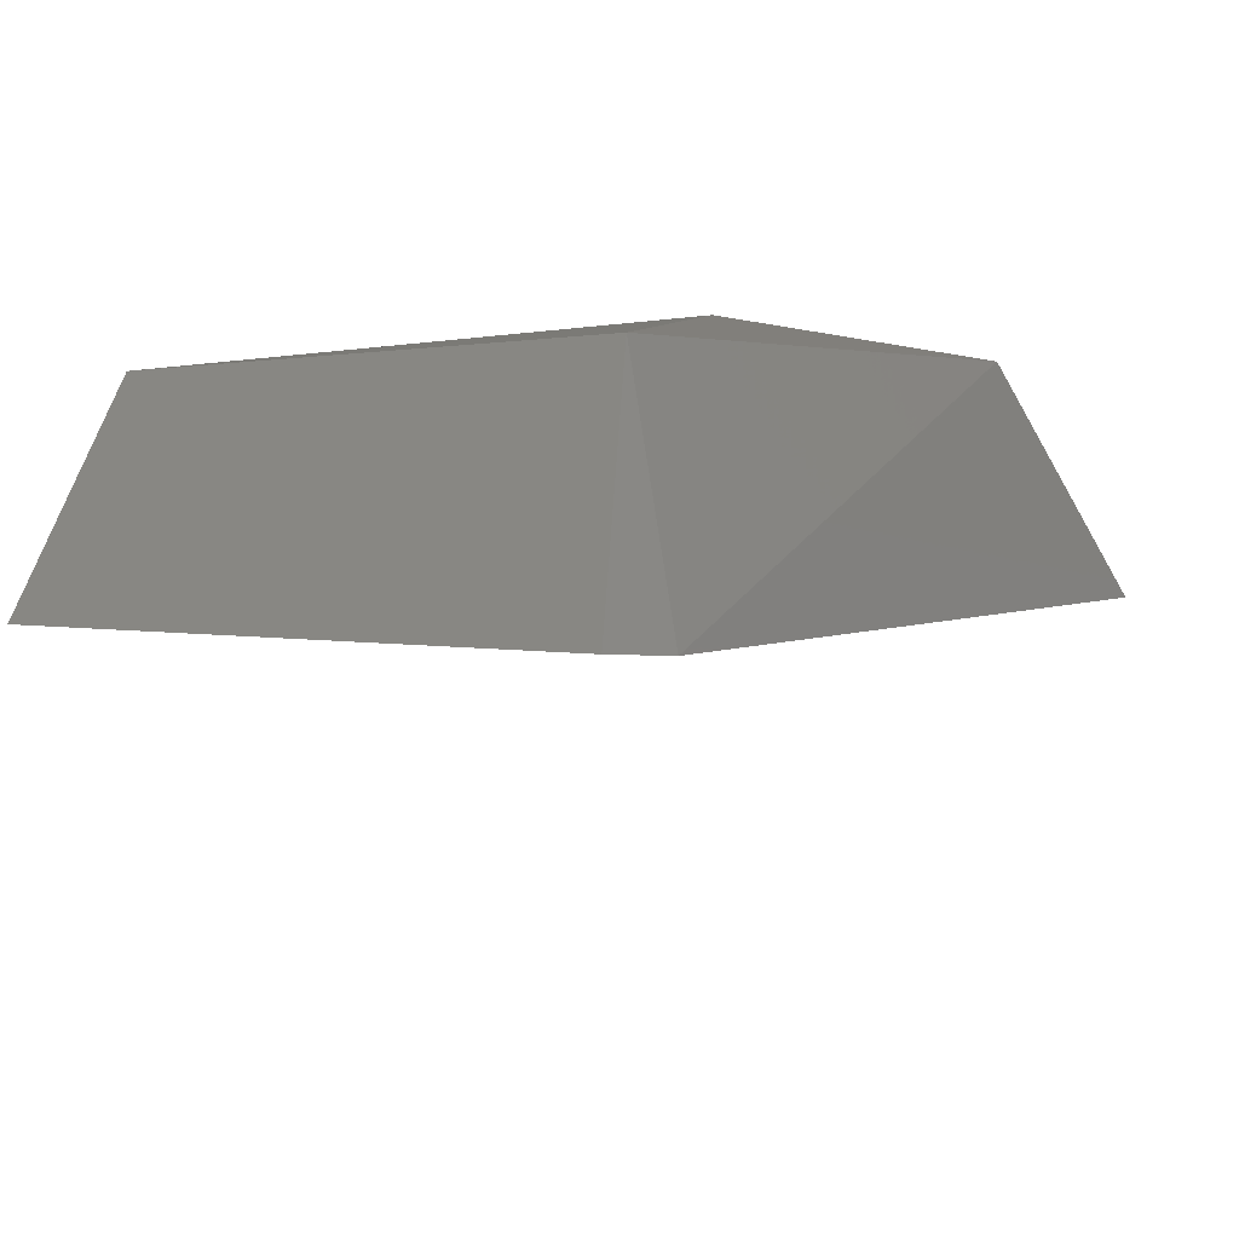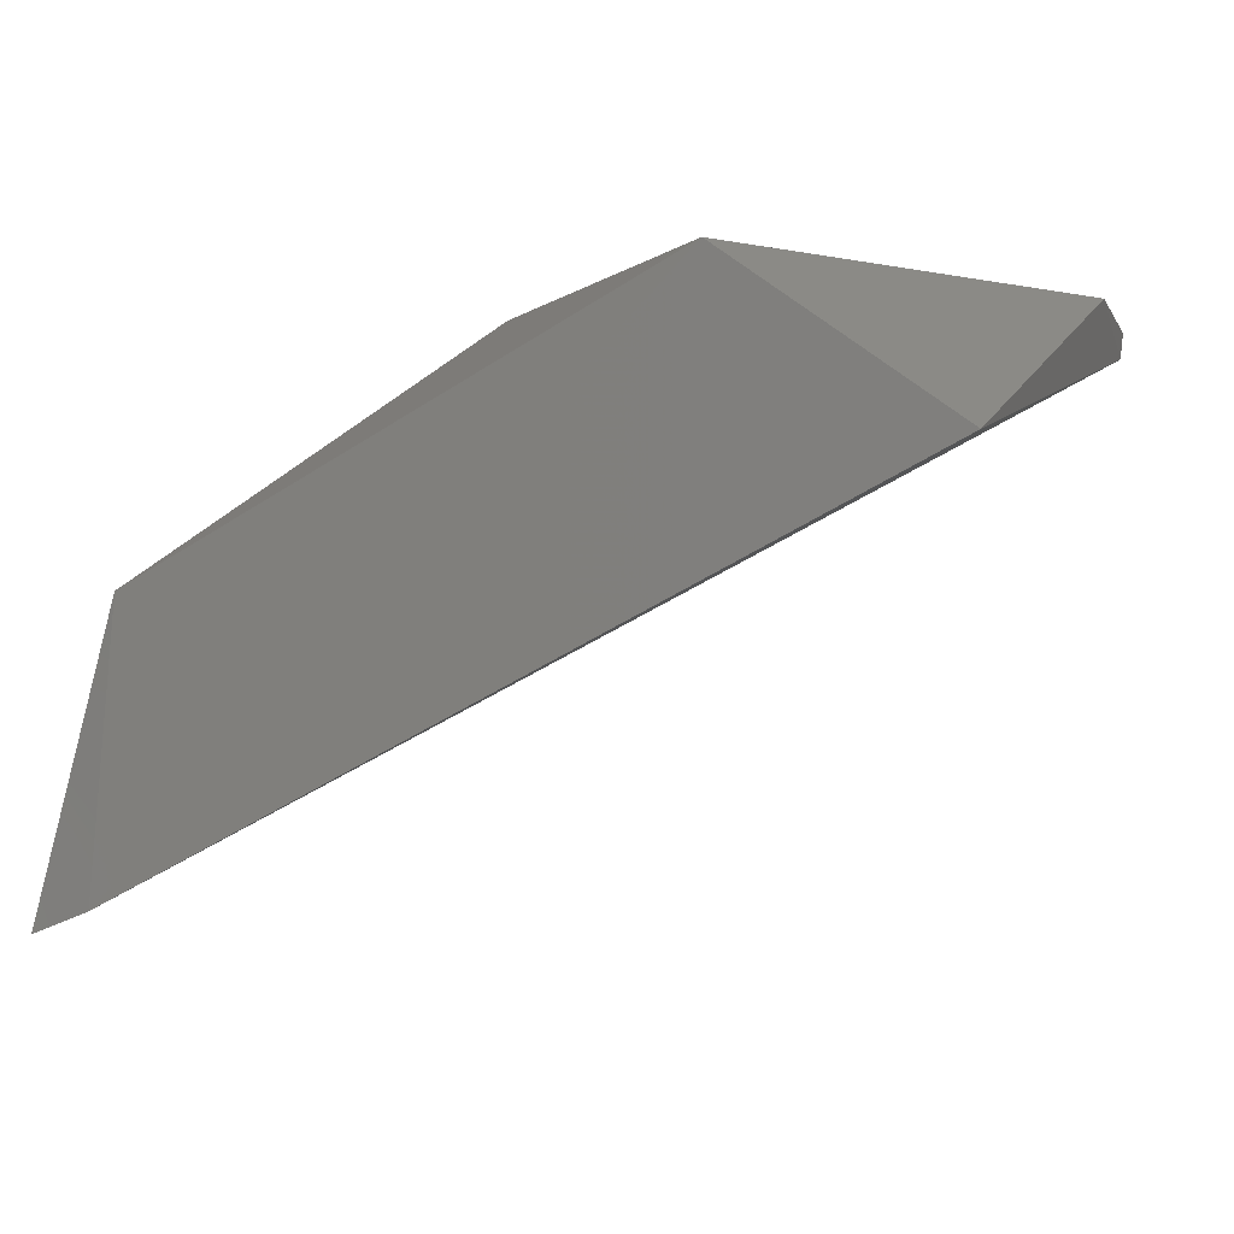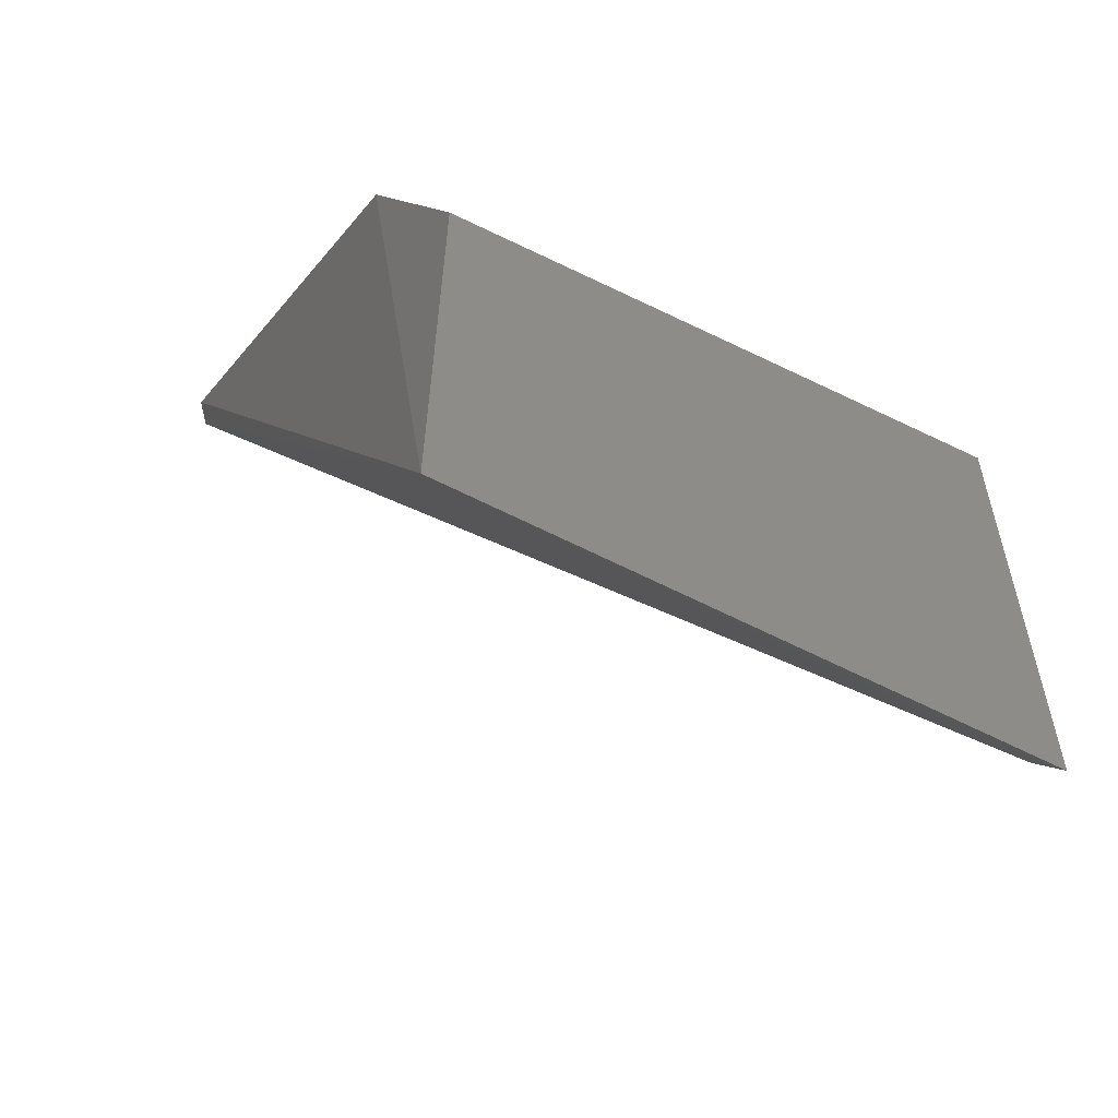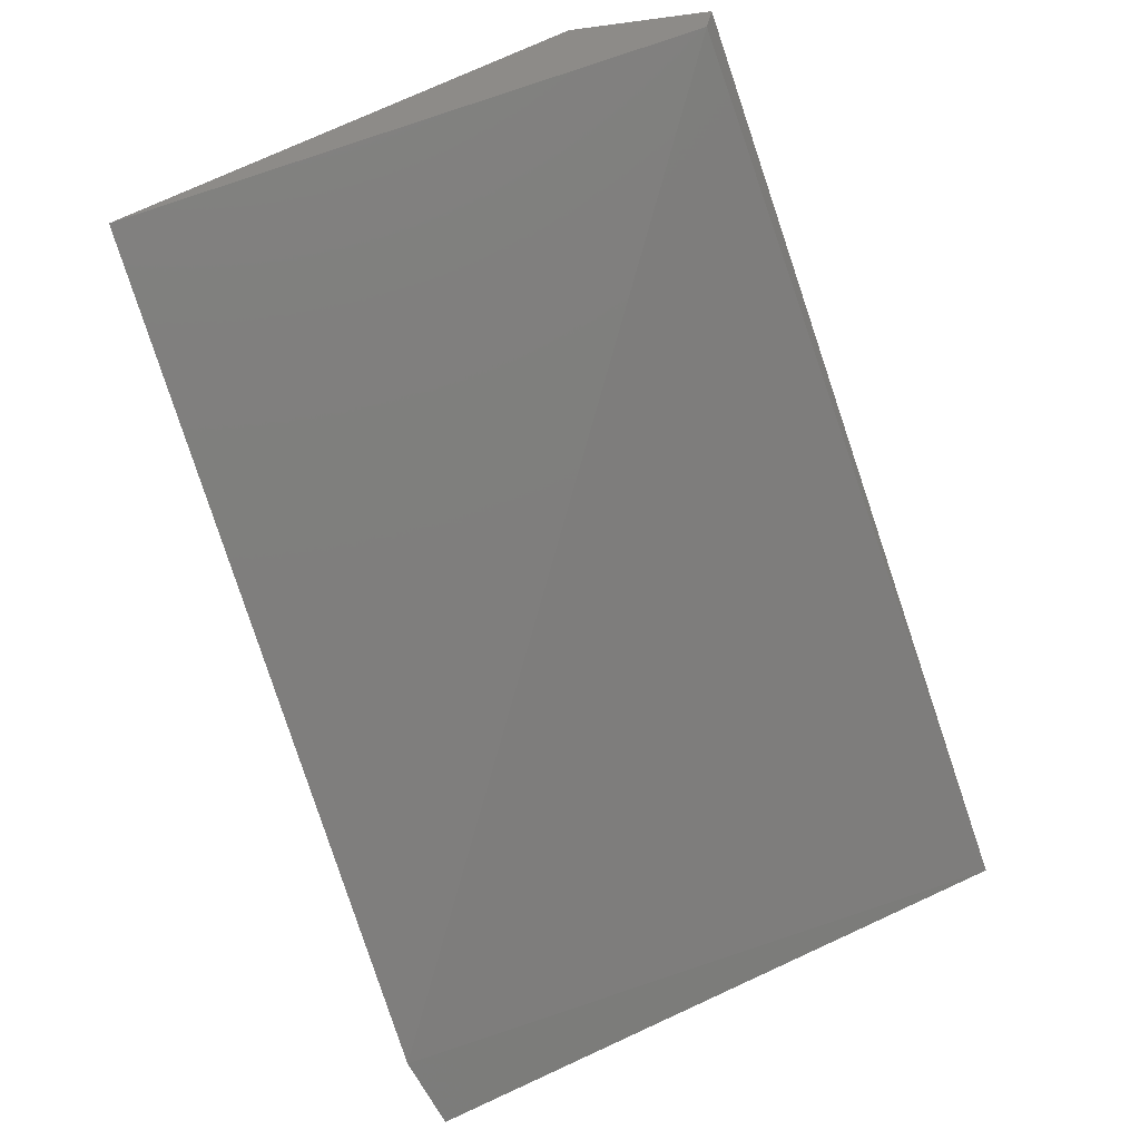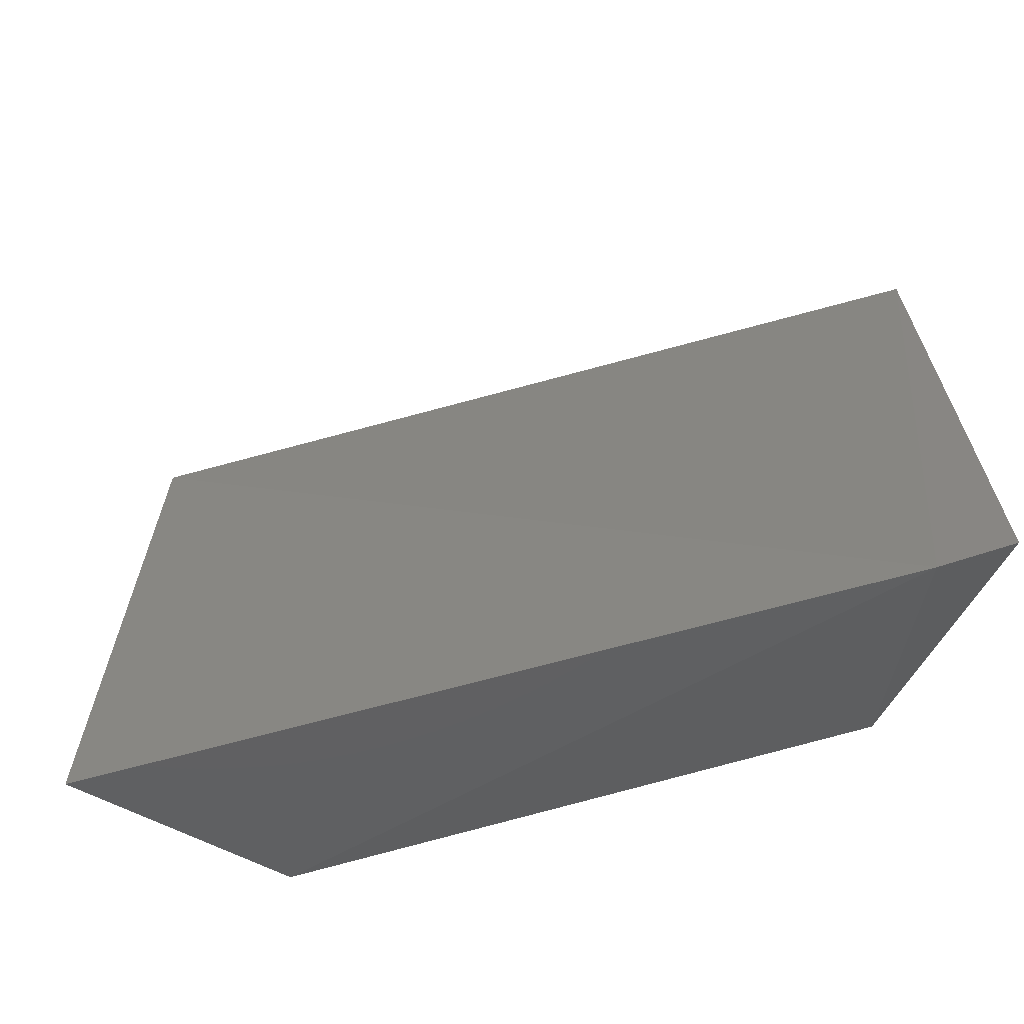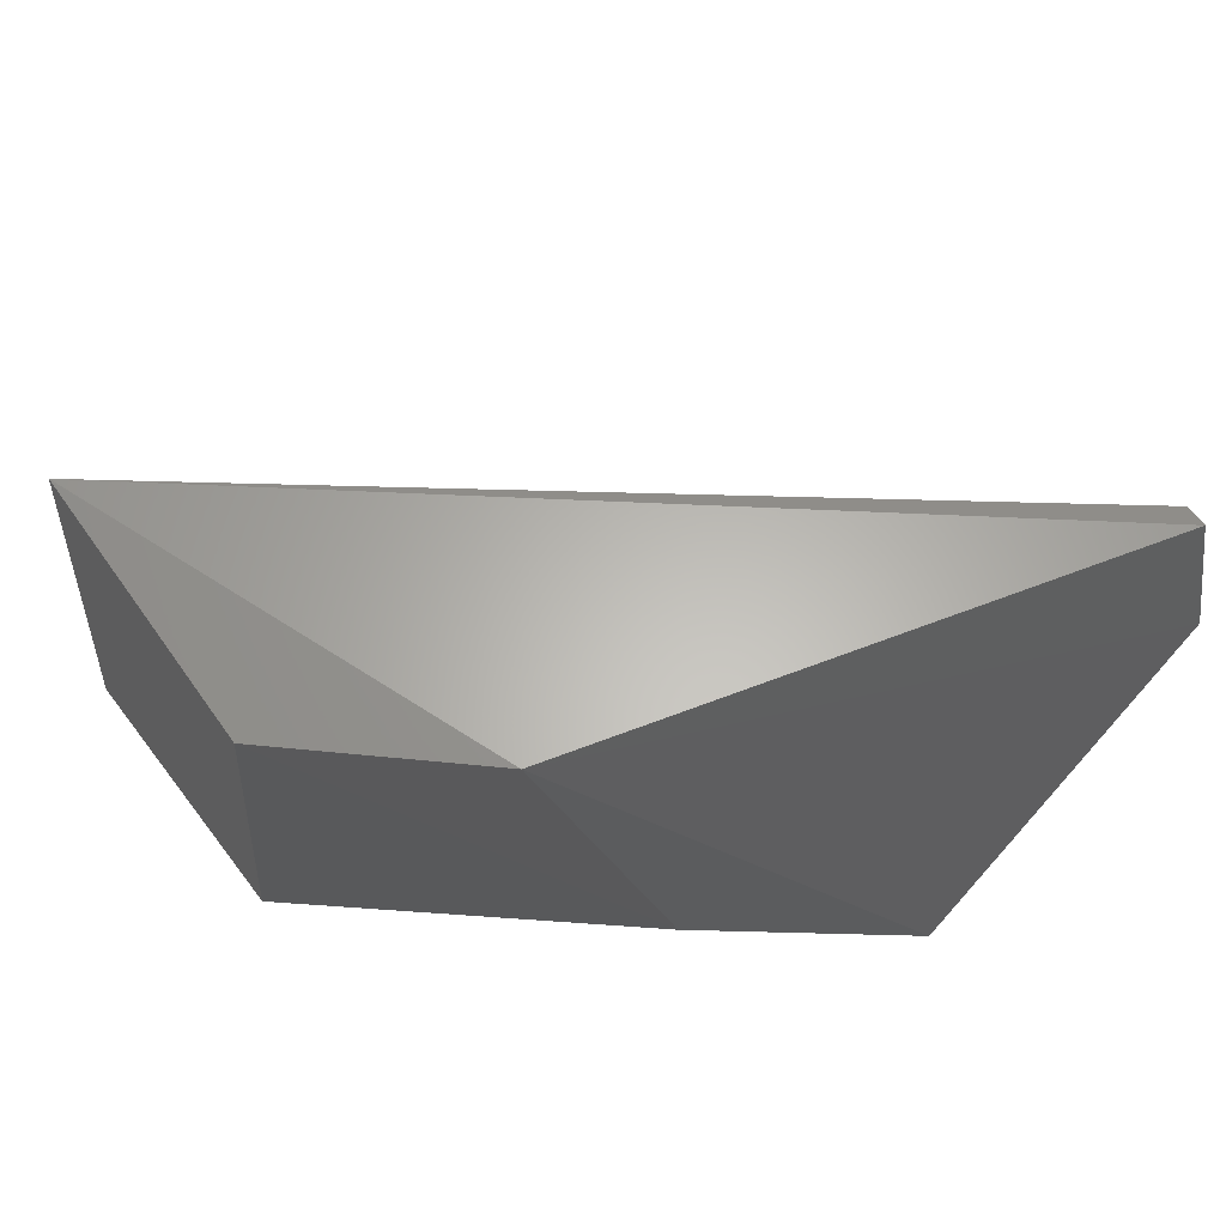
<metadata>
{"format":"stl","ext":"stl","renderer":"f3d","projection":"perspective","resolution":1024,"background":"white","views":[{"elev":-26.2,"azim":-56.3,"up":"+Z"},{"elev":-2.1,"azim":25.3,"up":"+Z"},{"elev":-17.8,"azim":-113.7,"up":"+Z"},{"elev":-50.3,"azim":108.1,"up":"+Z"},{"elev":-45.0,"azim":174.5,"up":"+Y"},{"elev":56.6,"azim":-22.7,"up":"+Y"}]}
</metadata>
<code>
# stl→obj: 12 verts, 20 faces
v -0.3773 -0.06025 0.4774
v -0.3769 -0.1955 0.4356
v -0.3612 -0.1898 0.5051
v -0.3629 -0.07039 0.5373
v -0.3187 -0.07037 0.5614
v -0.1844 -0.06915 0.5625
v -0.2275 -0.199 0.5652
v -0.2861 -0.1616 0.5592
v -0.1804 -0.1006 0.5652
v -0.1749 -0.2029 0.528
v -0.1847 -0.07058 0.5566
v -0.3601 -0.199 0.441
f 1 2 3
f 1 3 4
f 5 6 1
f 7 8 3
f 7 5 8
f 4 3 8
f 4 8 5
f 4 5 1
f 9 6 5
f 9 5 7
f 9 7 10
f 11 1 6
f 11 6 9
f 11 9 10
f 12 10 7
f 12 7 3
f 12 3 2
f 12 2 1
f 12 1 11
f 12 11 10

</code>
